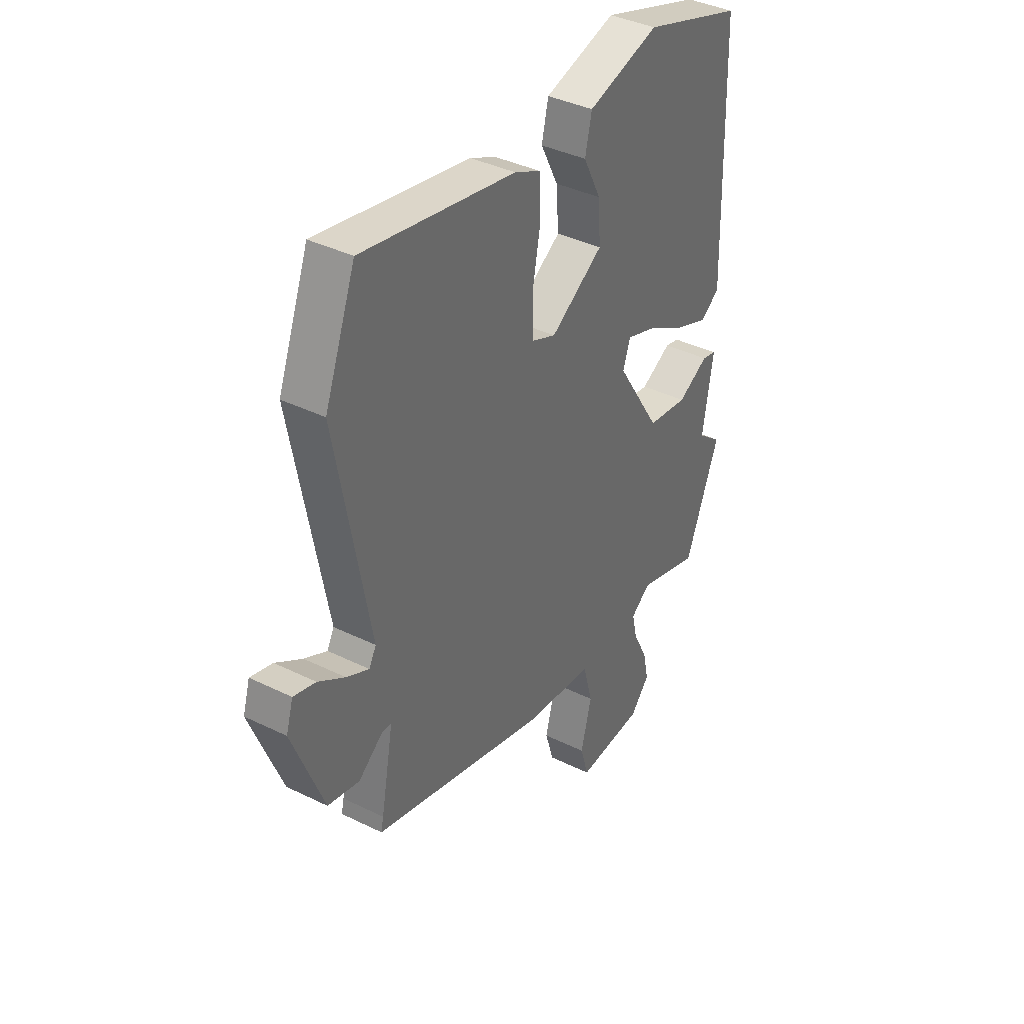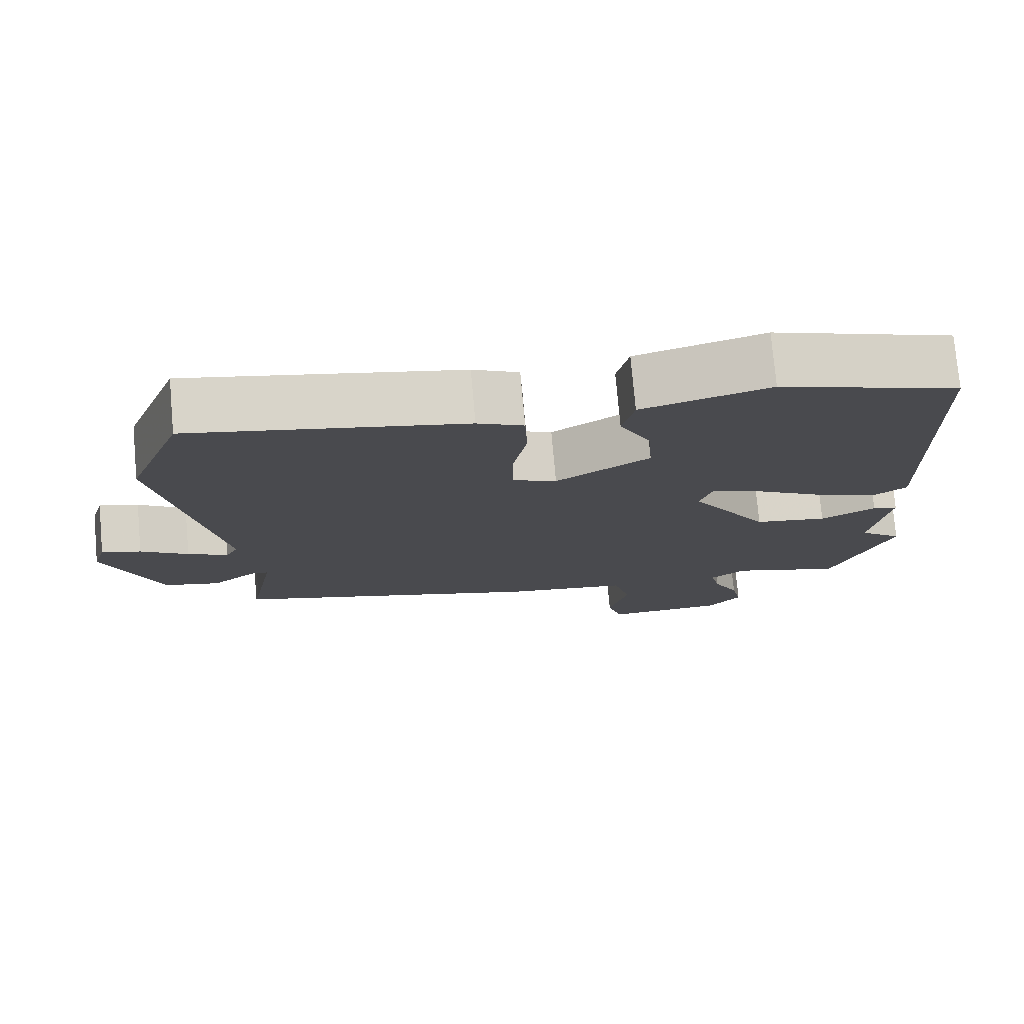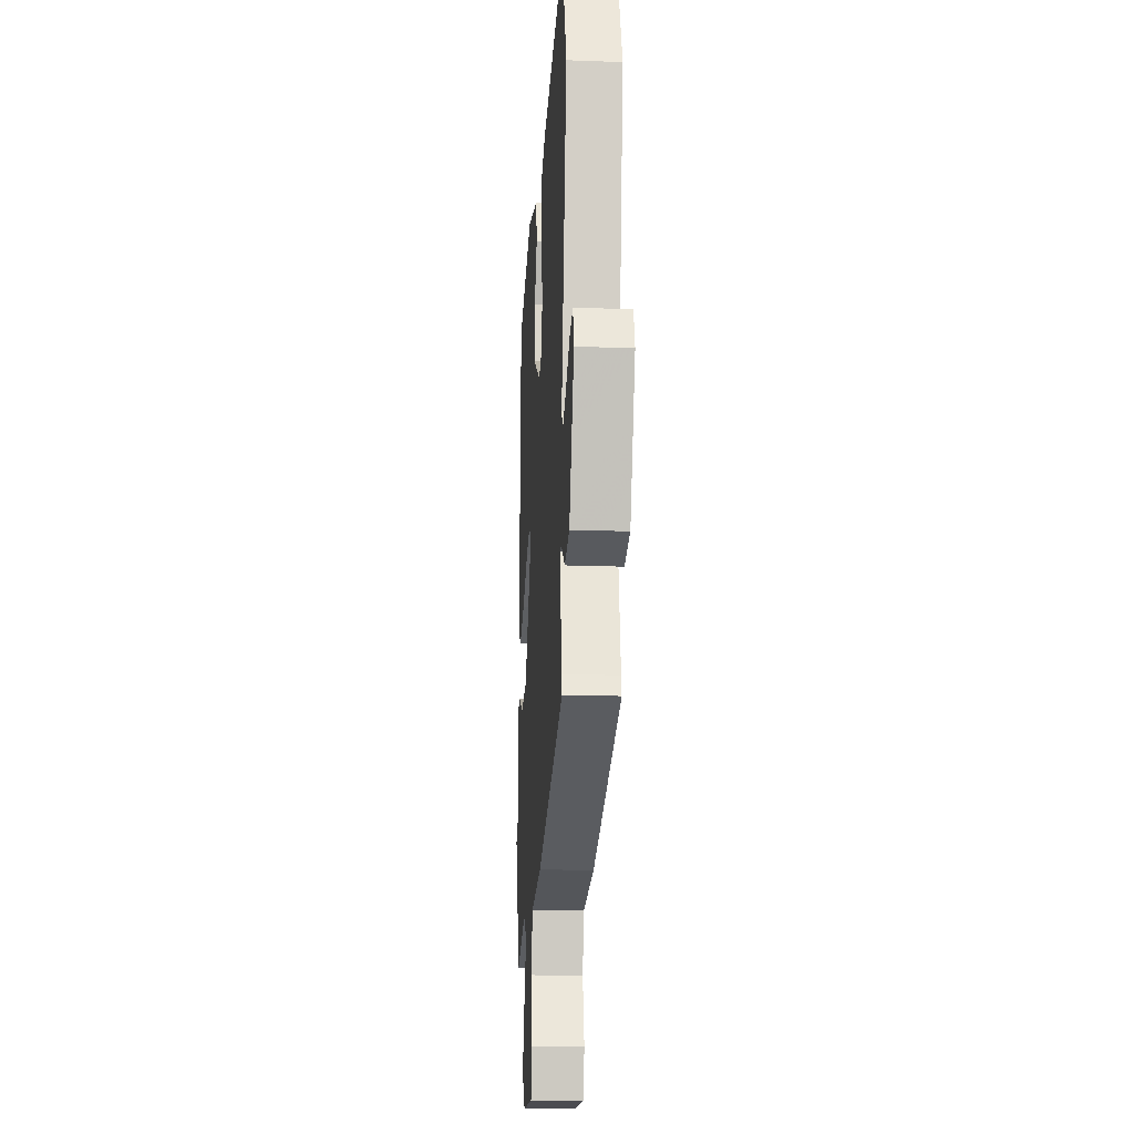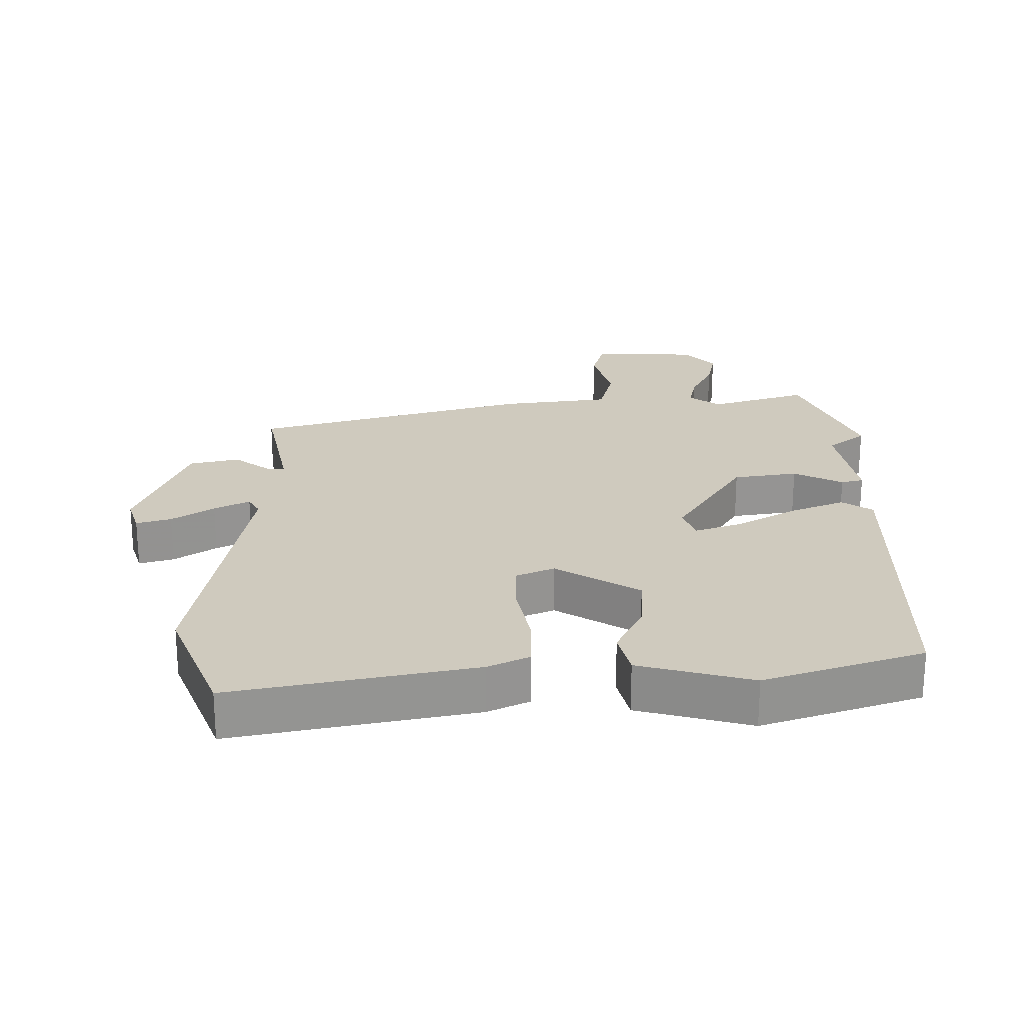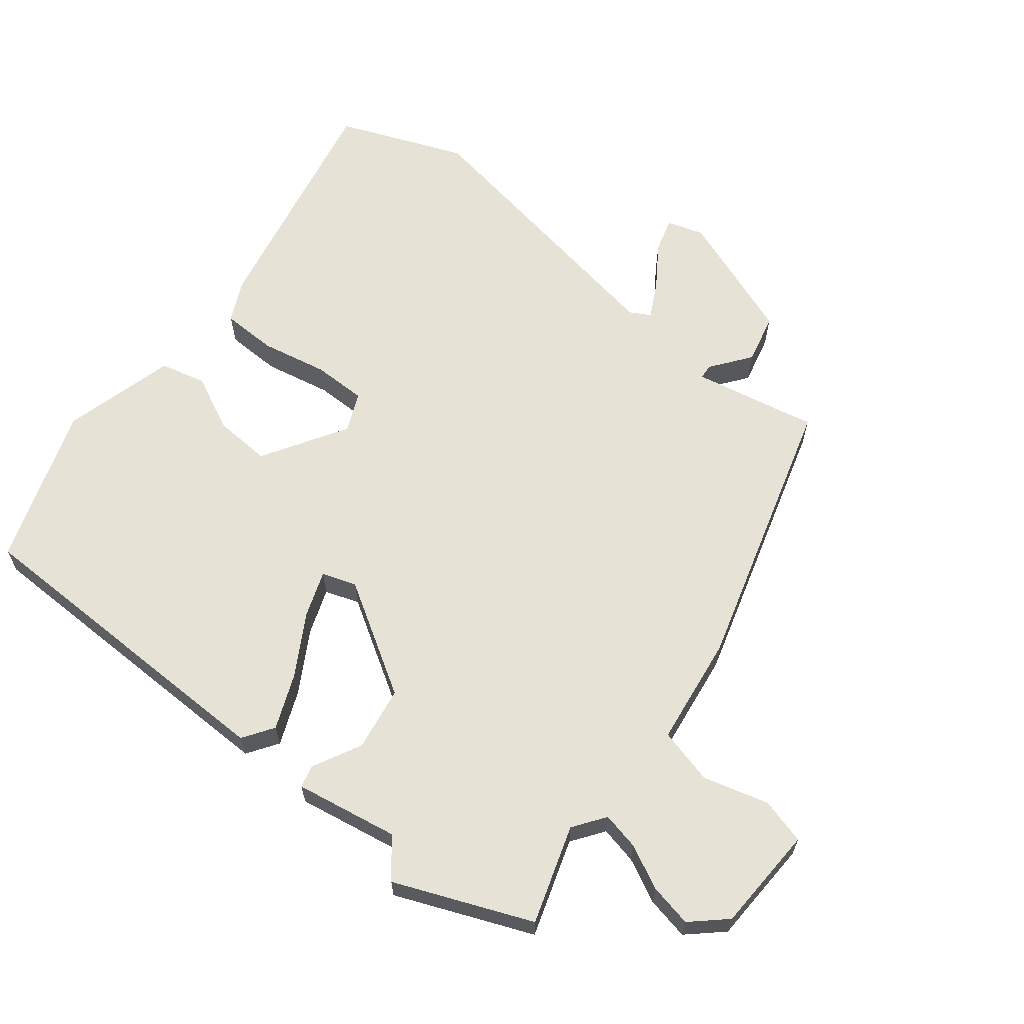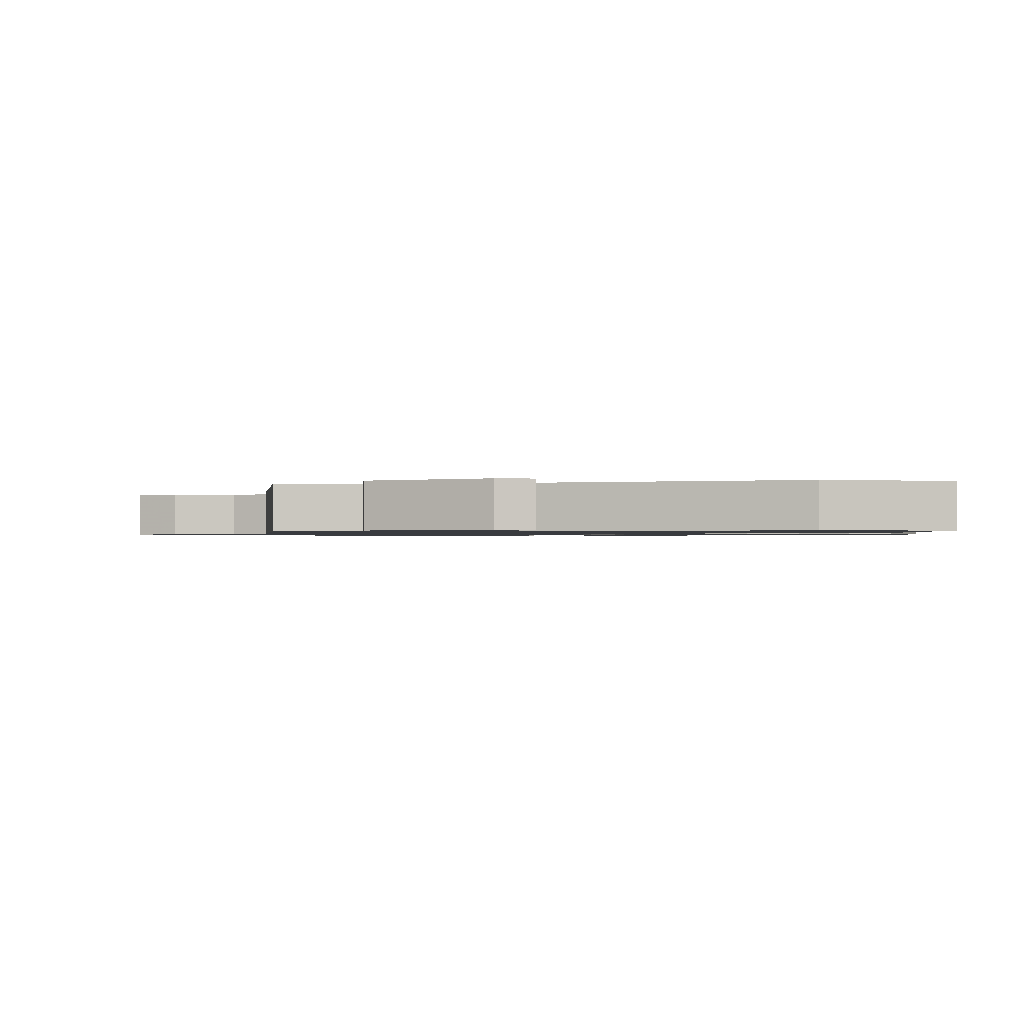
<metadata>
{"format":"obj","ext":"obj","renderer":"f3d","projection":"perspective","resolution":1024,"background":"white","views":[{"elev":38.7,"azim":-58.2,"up":"+Z"},{"elev":76.2,"azim":-5.1,"up":"+Z"},{"elev":-18.6,"azim":-94.0,"up":"+Z"},{"elev":23.2,"azim":-1.2,"up":"+Y"},{"elev":63.7,"azim":127.5,"up":"+Y"},{"elev":-1.0,"azim":-82.3,"up":"+Y"}]}
</metadata>
<code>
v 0.552 0.07 -0.369
v 0.47 0.07 -0.577
v 0.321 0.07 -0.531
v 0.273 0.07 -0.566
v 0.286 0.07 -0.623
v 0.32 0.07 -0.689
v 0.334 0.07 -0.754
v 0.288 0.07 -0.806
v 0.127 0.07 -0.815
v 0.107 0.07 -0.746
v 0.133 0.07 -0.646
v 0.11 0.07 -0.561
v -0.057 0.07 -0.541
v -0.478 0.07 -0.424
v -0.472 0.07 -0.397
v -0.442 0.07 -0.235
v -0.465 0.07 -0.234
v -0.524 0.07 -0.28
v -0.6 0.07 -0.263
v -0.675 0.07 -0.068
v -0.658 0.07 -0.012
v -0.605 0.07 -0.027
v -0.541 0.07 -0.069
v -0.487 0.07 -0.096
v -0.47 0.07 -0.065
v -0.55 0.07 0.37
v -0.476 0.07 0.563
v -0.11 0.07 0.494
v -0.048 0.07 0.465
v -0.045 0.07 0.381
v -0.064 0.07 0.28
v -0.063 0.07 0.198
v -0.004 0.07 0.173
v 0.122 0.07 0.253
v 0.116 0.07 0.34
v 0.074 0.07 0.423
v 0.09 0.07 0.493
v 0.261 0.07 0.542
v 0.502 0.07 0.464
v 0.516 0.07 -0.041
v 0.47 0.07 -0.073
v 0.386 0.07 -0.04
v 0.294 0.07 0.012
v 0.224 0.07 0.036
v 0.207 0.07 -0.016
v 0.313 0.07 -0.183
v 0.411 0.07 -0.197
v 0.485 0.07 -0.158
v 0.519 0.07 -0.166
v 0.494 0.07 -0.323
v 0.552 0 -0.369
v 0.47 0 -0.577
v 0.321 0 -0.531
v 0.273 0 -0.566
v 0.286 0 -0.623
v 0.32 0 -0.689
v 0.334 0 -0.754
v 0.288 0 -0.806
v 0.127 0 -0.815
v 0.107 0 -0.746
v 0.133 0 -0.646
v 0.11 0 -0.561
v -0.057 0 -0.541
v -0.478 0 -0.424
v -0.472 0 -0.397
v -0.442 0 -0.235
v -0.465 0 -0.234
v -0.524 0 -0.28
v -0.6 0 -0.263
v -0.675 0 -0.068
v -0.658 0 -0.012
v -0.605 0 -0.027
v -0.541 0 -0.069
v -0.487 0 -0.096
v -0.47 0 -0.065
v -0.55 0 0.37
v -0.476 0 0.563
v -0.11 0 0.494
v -0.048 0 0.465
v -0.045 0 0.381
v -0.064 0 0.28
v -0.063 0 0.198
v -0.004 0 0.173
v 0.122 0 0.253
v 0.116 0 0.34
v 0.074 0 0.423
v 0.09 0 0.493
v 0.261 0 0.542
v 0.502 0 0.464
v 0.516 0 -0.041
v 0.47 0 -0.073
v 0.386 0 -0.04
v 0.294 0 0.012
v 0.224 0 0.036
v 0.207 0 -0.016
v 0.313 0 -0.183
v 0.411 0 -0.197
v 0.485 0 -0.158
v 0.519 0 -0.166
v 0.494 0 -0.323
f 47 48 49 50
f 46 47 50
f 1 2 3
f 50 1 3
f 46 50 3
f 45 46 3 4
f 41 42 43
f 40 41 43
f 39 40 43
f 38 39 43
f 37 38 43
f 36 37 43
f 35 36 43
f 34 35 43 44
f 33 34 44 45
f 29 30 31
f 28 29 31
f 27 28 31
f 26 27 31
f 25 26 31
f 24 25 31 32
f 21 22 23
f 20 21 23
f 19 20 23
f 18 19 23
f 17 18 23
f 16 17 23 24
f 12 13 14 15
f 12 15 16
f 9 10 11
f 8 9 11
f 7 8 11
f 6 7 11
f 5 6 11
f 4 5 11 12
f 32 33 45
f 24 32 45
f 16 24 45
f 12 16 45
f 4 12 45
f 100 99 98 97
f 100 97 96
f 53 52 51
f 53 51 100
f 53 100 96
f 54 53 96 95
f 93 92 91
f 93 91 90
f 93 90 89
f 93 89 88
f 93 88 87
f 93 87 86
f 93 86 85
f 94 93 85 84
f 95 94 84 83
f 81 80 79
f 81 79 78
f 81 78 77
f 81 77 76
f 81 76 75
f 82 81 75 74
f 73 72 71
f 73 71 70
f 73 70 69
f 73 69 68
f 73 68 67
f 74 73 67 66
f 65 64 63 62
f 66 65 62
f 61 60 59
f 61 59 58
f 61 58 57
f 61 57 56
f 61 56 55
f 62 61 55 54
f 95 83 82
f 95 82 74
f 95 74 66
f 95 66 62
f 95 62 54
f 1 51 52 2
f 2 52 53 3
f 3 53 54 4
f 4 54 55 5
f 5 55 56 6
f 6 56 57 7
f 7 57 58 8
f 8 58 59 9
f 9 59 60 10
f 10 60 61 11
f 11 61 62 12
f 12 62 63 13
f 13 63 64 14
f 14 64 65 15
f 15 65 66 16
f 16 66 67 17
f 17 67 68 18
f 18 68 69 19
f 19 69 70 20
f 20 70 71 21
f 21 71 72 22
f 22 72 73 23
f 23 73 74 24
f 24 74 75 25
f 25 75 76 26
f 26 76 77 27
f 27 77 78 28
f 28 78 79 29
f 29 79 80 30
f 30 80 81 31
f 31 81 82 32
f 32 82 83 33
f 33 83 84 34
f 34 84 85 35
f 35 85 86 36
f 36 86 87 37
f 37 87 88 38
f 38 88 89 39
f 39 89 90 40
f 40 90 91 41
f 41 91 92 42
f 42 92 93 43
f 43 93 94 44
f 44 94 95 45
f 45 95 96 46
f 46 96 97 47
f 47 97 98 48
f 48 98 99 49
f 49 99 100 50
f 50 100 51 1

</code>
